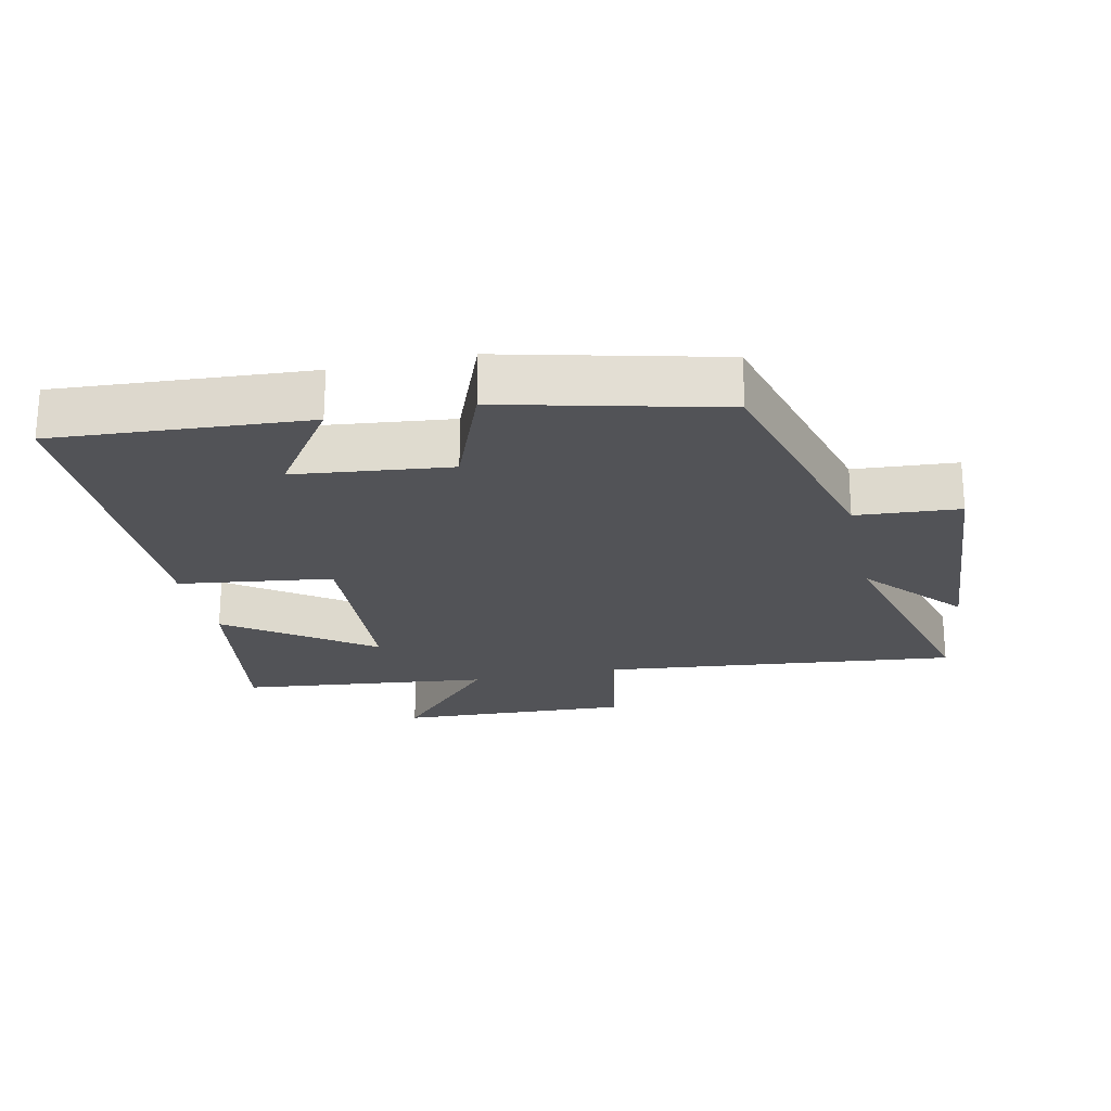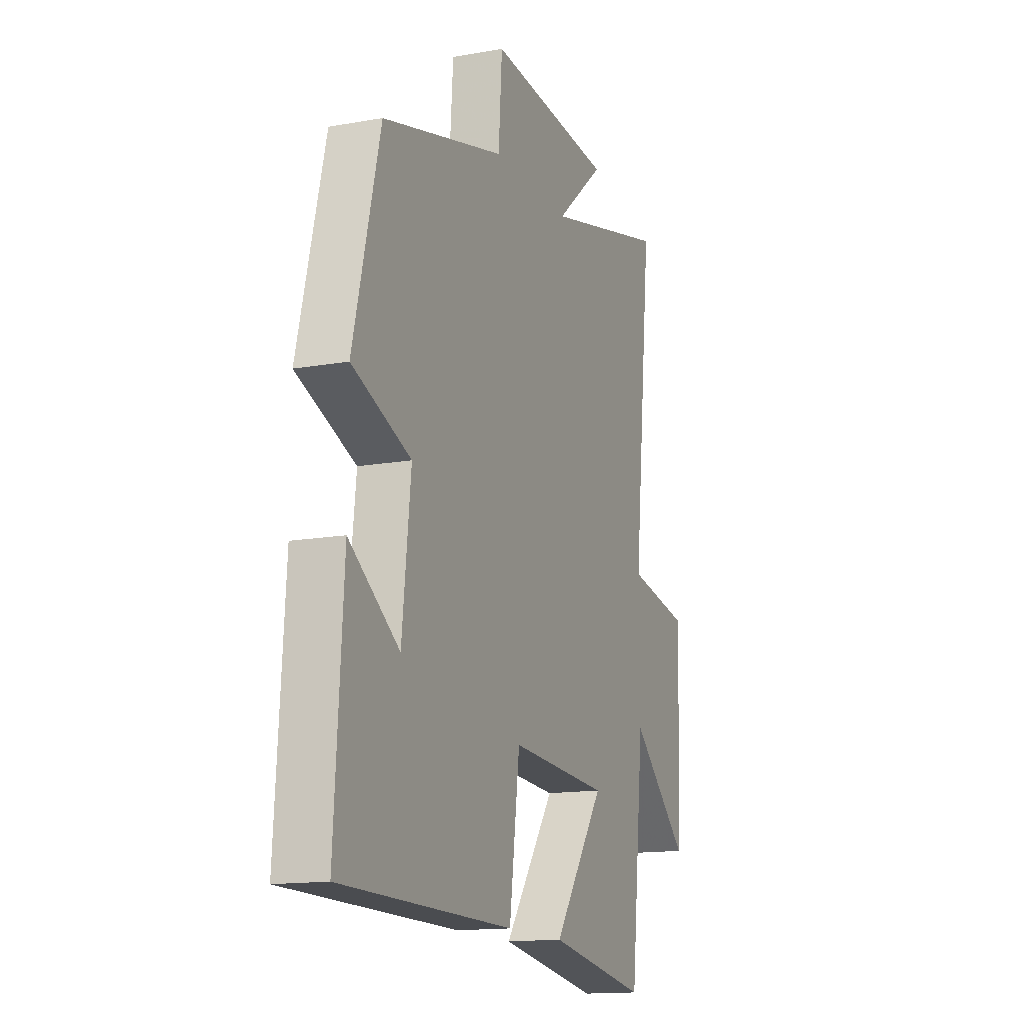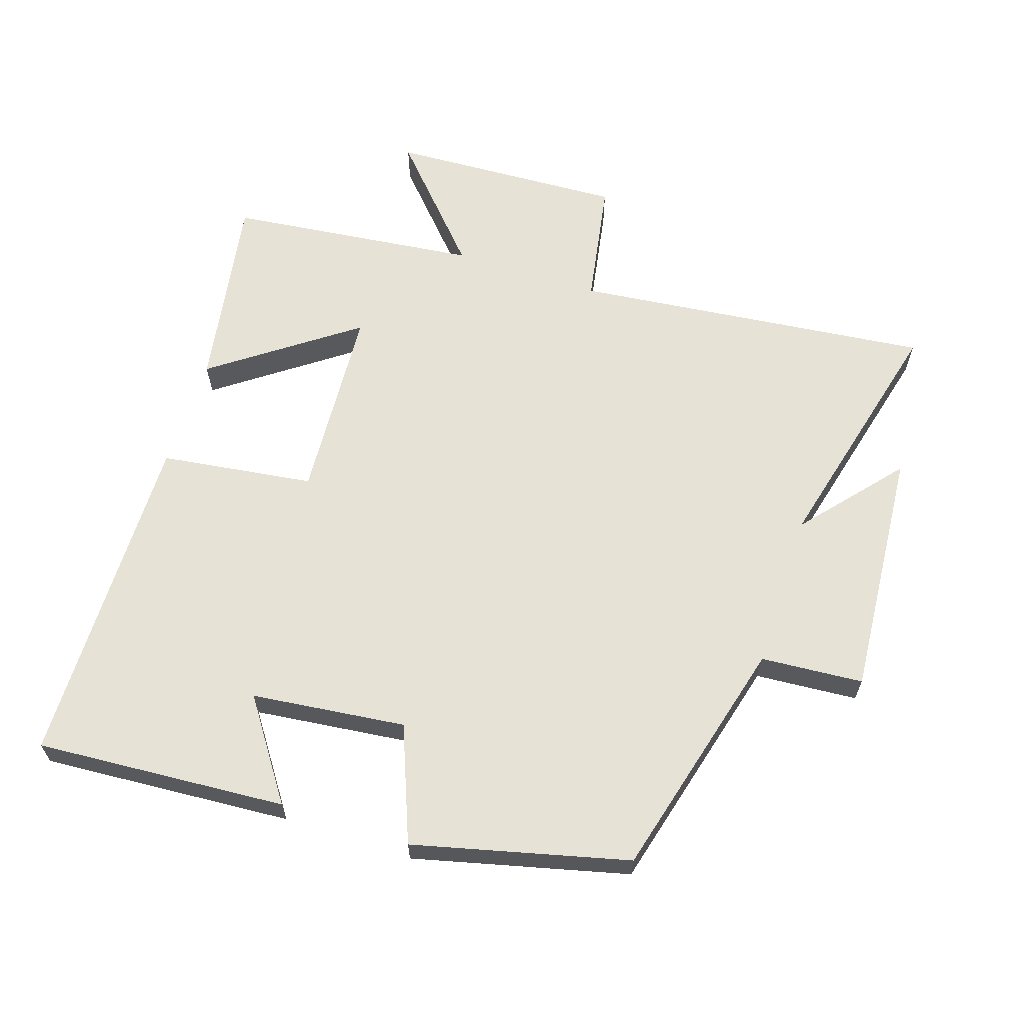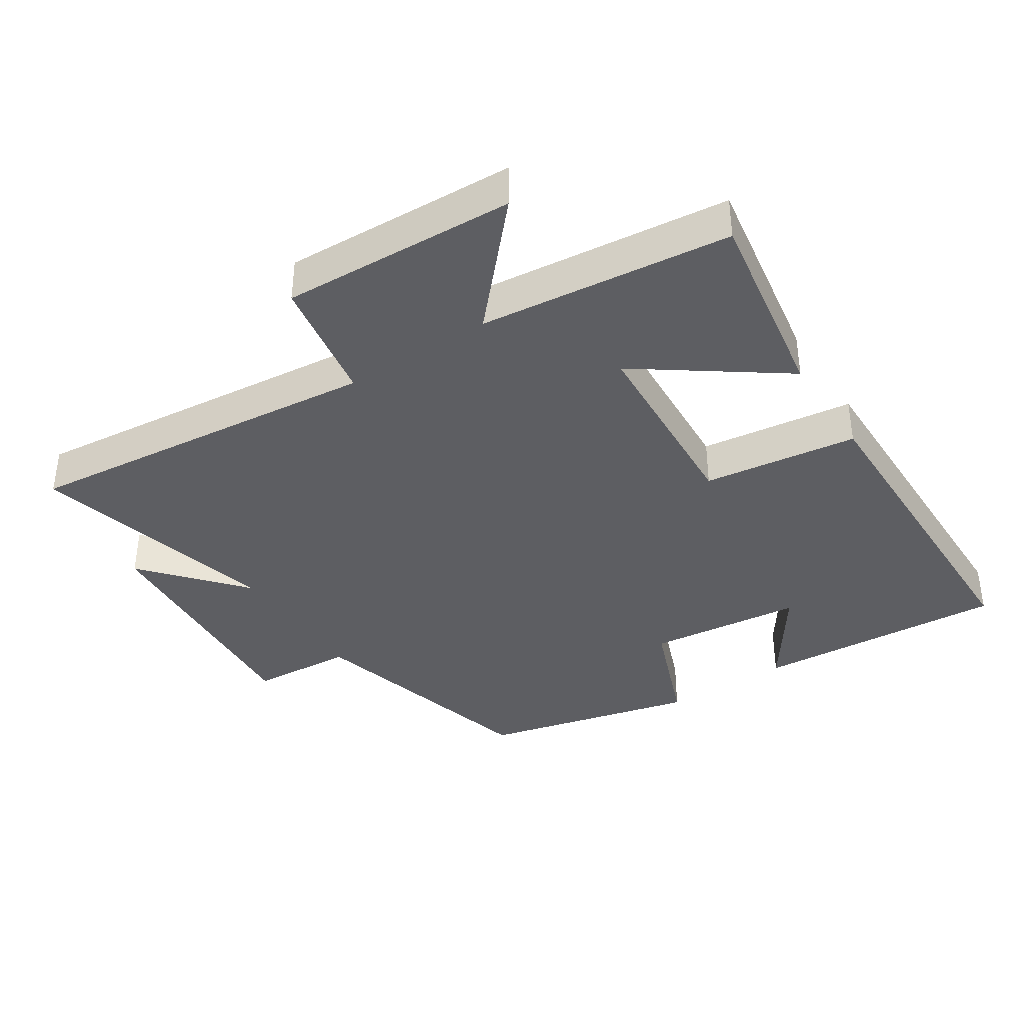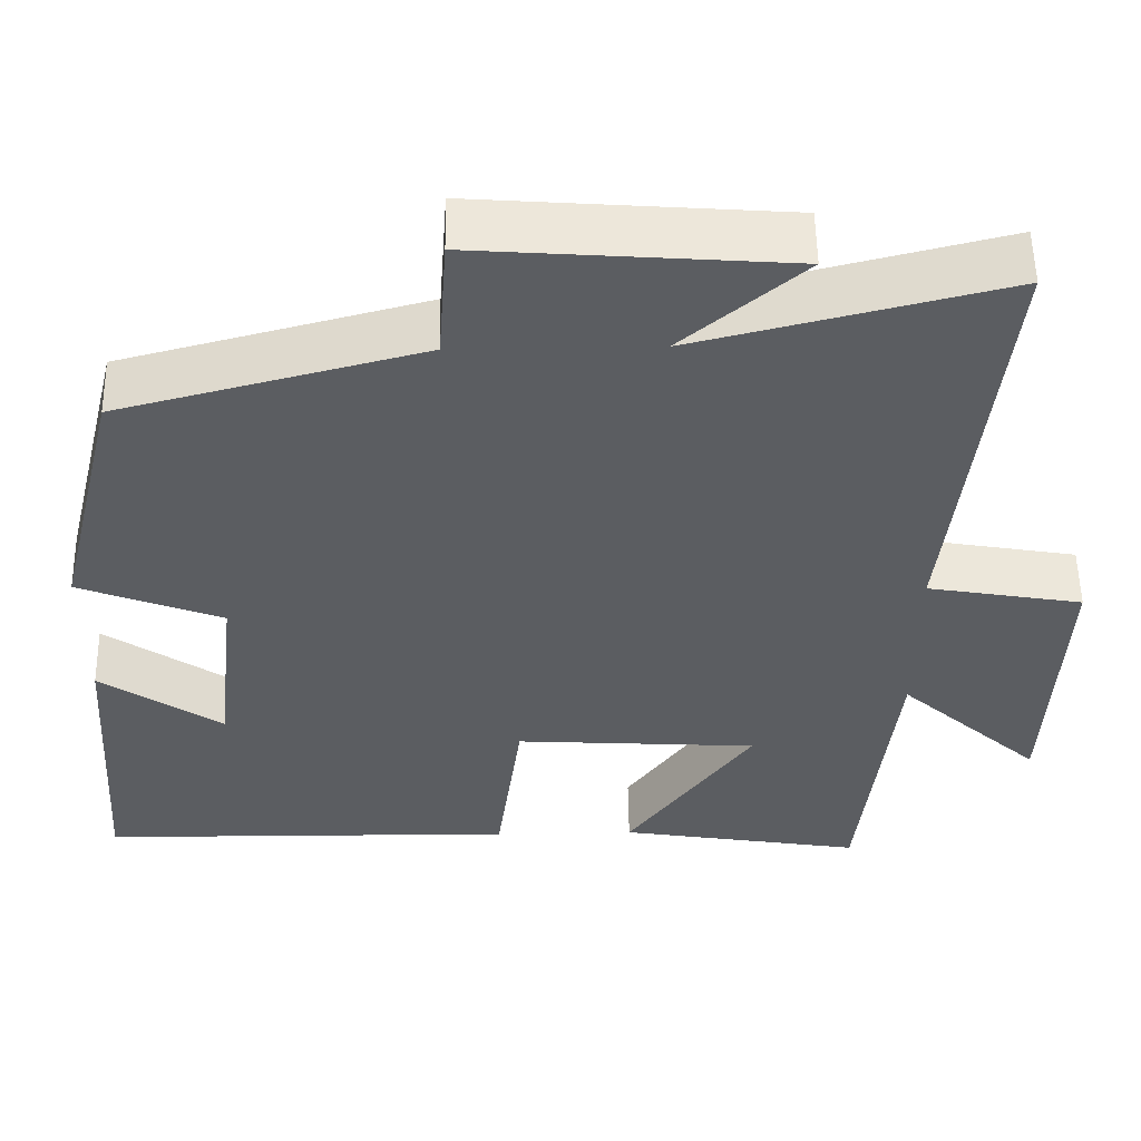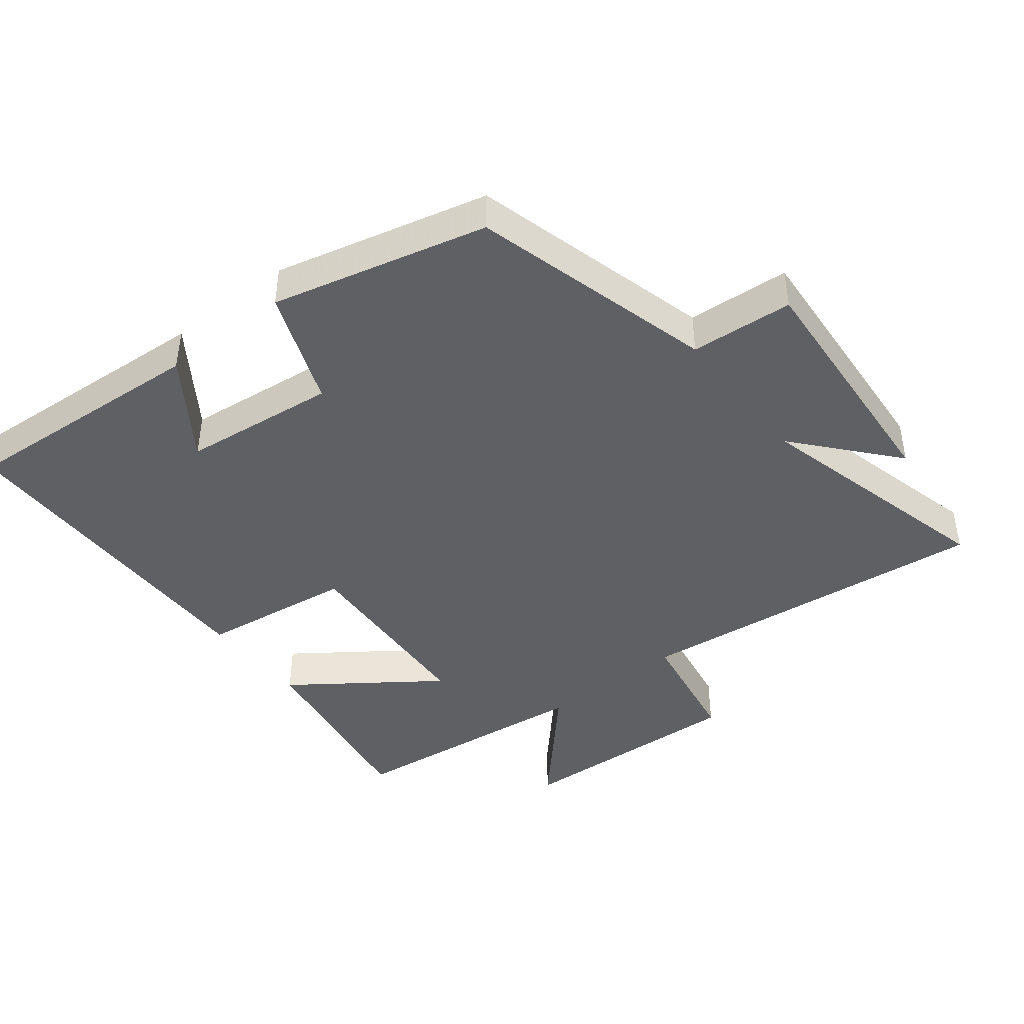
<metadata>
{"format":"obj","ext":"obj","renderer":"f3d","projection":"perspective","resolution":1024,"background":"white","views":[{"elev":-22.4,"azim":-77.6,"up":"+Y"},{"elev":-14.5,"azim":-68.6,"up":"+Z"},{"elev":63.6,"azim":-72.0,"up":"+Y"},{"elev":-38.4,"azim":123.2,"up":"+Y"},{"elev":54.3,"azim":-0.9,"up":"+Z"},{"elev":-43.0,"azim":-51.8,"up":"+Y"}]}
</metadata>
<code>
v -0.525 0.07 -0.494
v -0.5 0.07 -0.117
v -0.352 0.07 -0.219
v -0.326 0.07 0.013
v -0.5 0.07 0.081
v -0.421 0.07 0.403
v -0.055 0.07 0.5
v -0.044 0.07 0.654
v 0.332 0.07 0.626
v 0.185 0.07 0.5
v 0.558 0.07 0.594
v 0.5 0.07 0.056
v 0.689 0.07 0.023
v 0.673 0.07 -0.329
v 0.5 0.07 -0.172
v 0.458 0.07 -0.549
v 0.16 0.07 -0.5
v 0.313 0.07 -0.287
v 0.017 0.07 -0.269
v -0.014 0.07 -0.5
v -0.525 0 -0.494
v -0.5 0 -0.117
v -0.352 0 -0.219
v -0.326 0 0.013
v -0.5 0 0.081
v -0.421 0 0.403
v -0.055 0 0.5
v -0.044 0 0.654
v 0.332 0 0.626
v 0.185 0 0.5
v 0.558 0 0.594
v 0.5 0 0.056
v 0.689 0 0.023
v 0.673 0 -0.329
v 0.5 0 -0.172
v 0.458 0 -0.549
v 0.16 0 -0.5
v 0.313 0 -0.287
v 0.017 0 -0.269
v -0.014 0 -0.5
f 19 20 1
f 15 16 17 18
f 15 18 19
f 12 13 14 15
f 12 15 19
f 10 11 12 19
f 7 8 9 10
f 4 5 6 7
f 3 4 7 10
f 1 2 3
f 1 3 10 19
f 21 40 39
f 38 37 36 35
f 39 38 35
f 35 34 33 32
f 39 35 32
f 39 32 31 30
f 30 29 28 27
f 27 26 25 24
f 30 27 24 23
f 23 22 21
f 39 30 23 21
f 1 21 22 2
f 2 22 23 3
f 3 23 24 4
f 4 24 25 5
f 5 25 26 6
f 6 26 27 7
f 7 27 28 8
f 8 28 29 9
f 9 29 30 10
f 10 30 31 11
f 11 31 32 12
f 12 32 33 13
f 13 33 34 14
f 14 34 35 15
f 15 35 36 16
f 16 36 37 17
f 17 37 38 18
f 18 38 39 19
f 19 39 40 20
f 20 40 21 1

</code>
